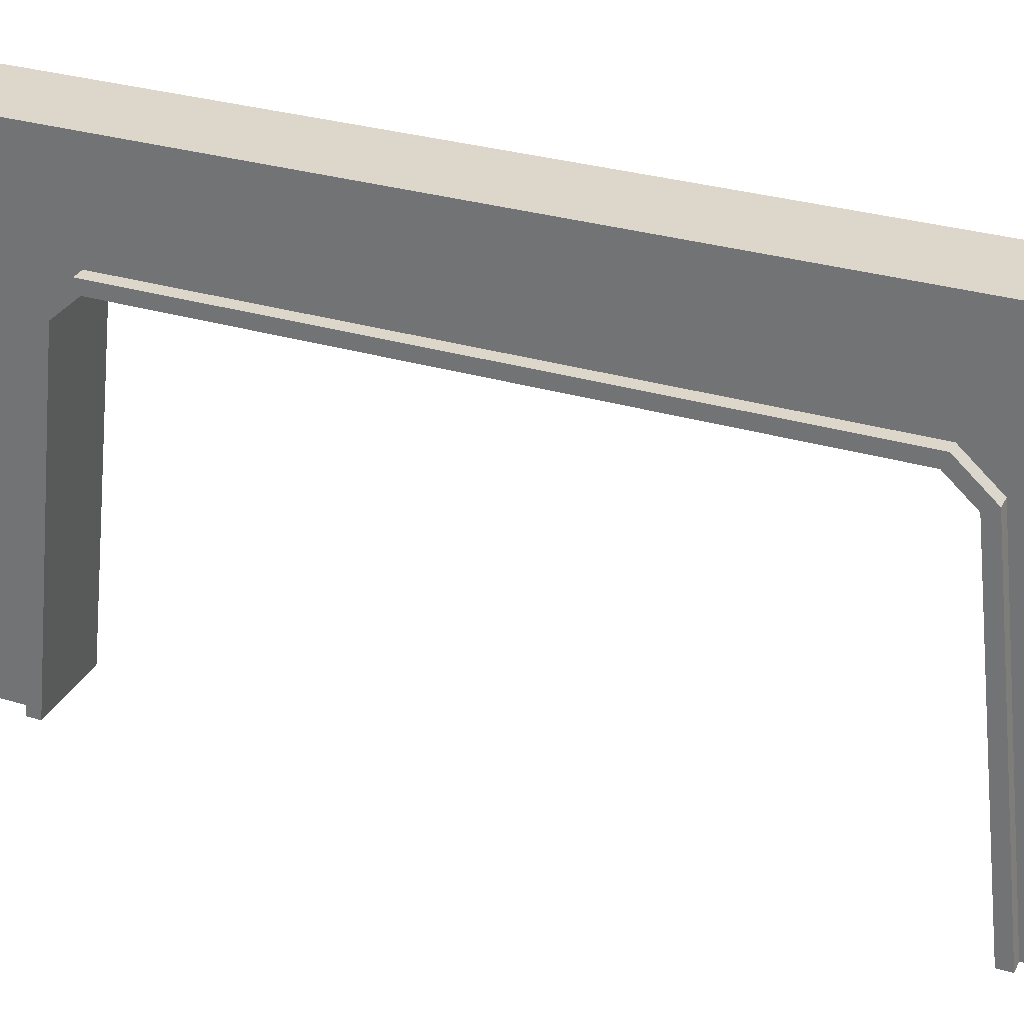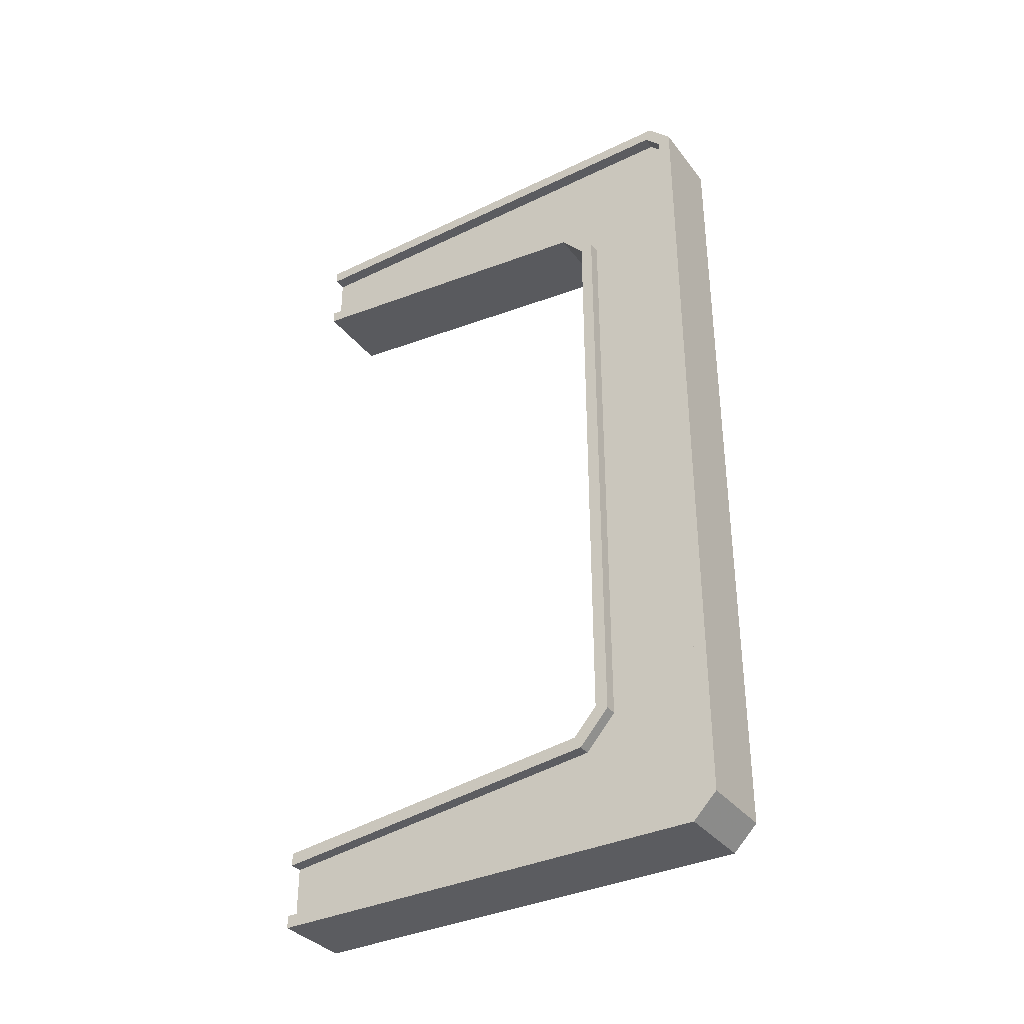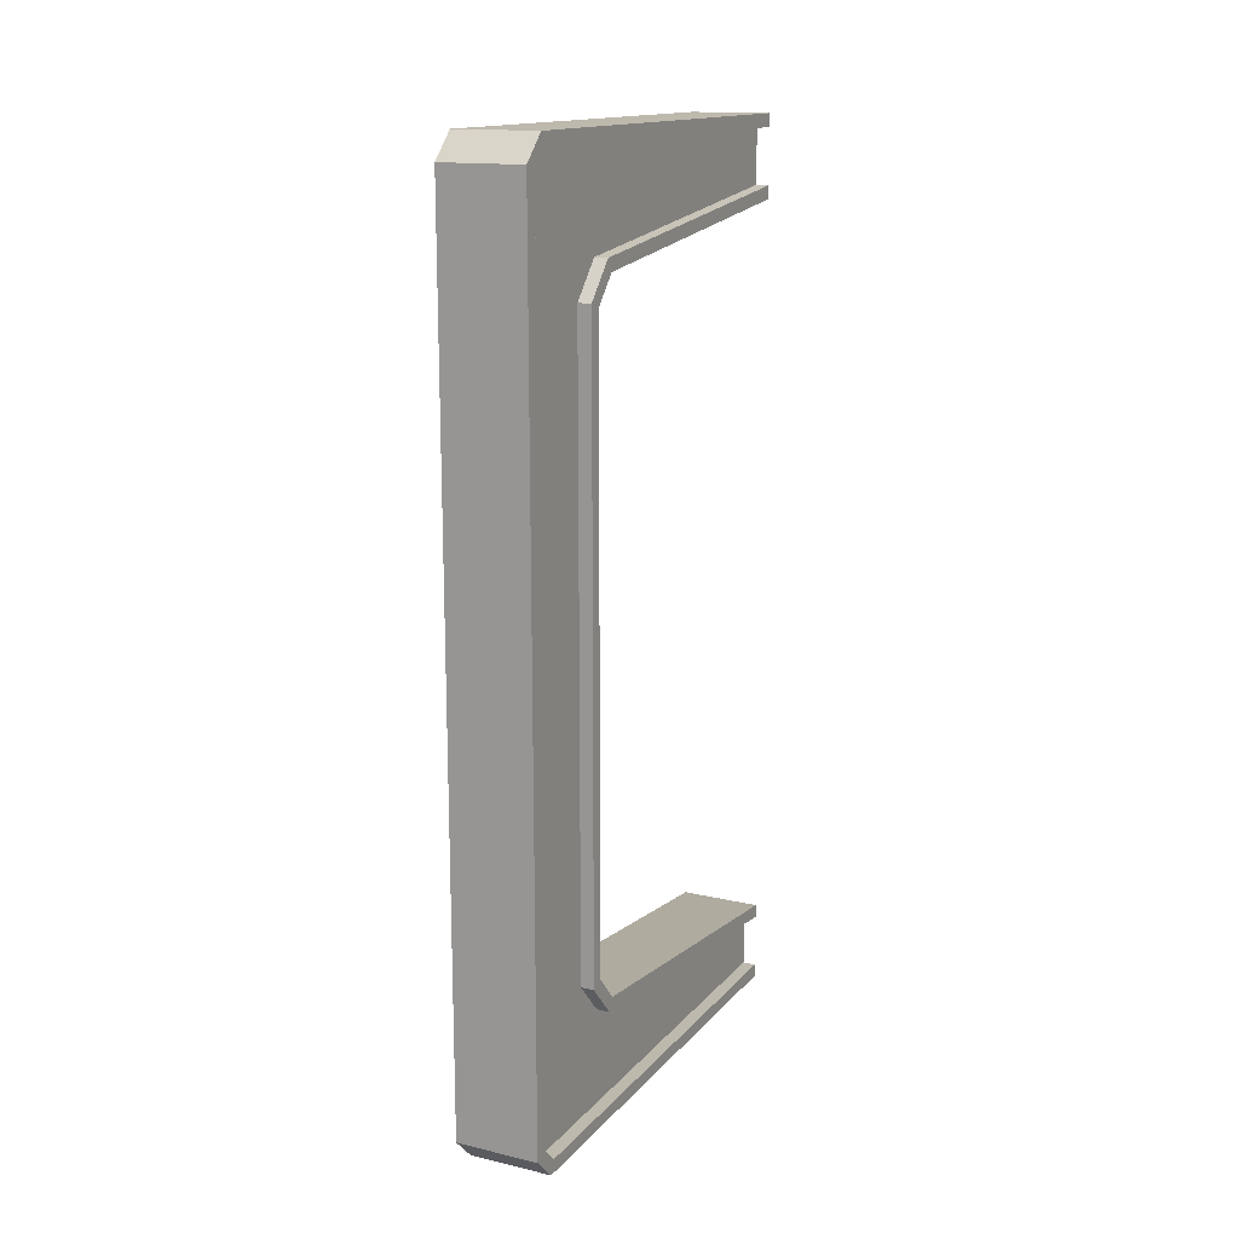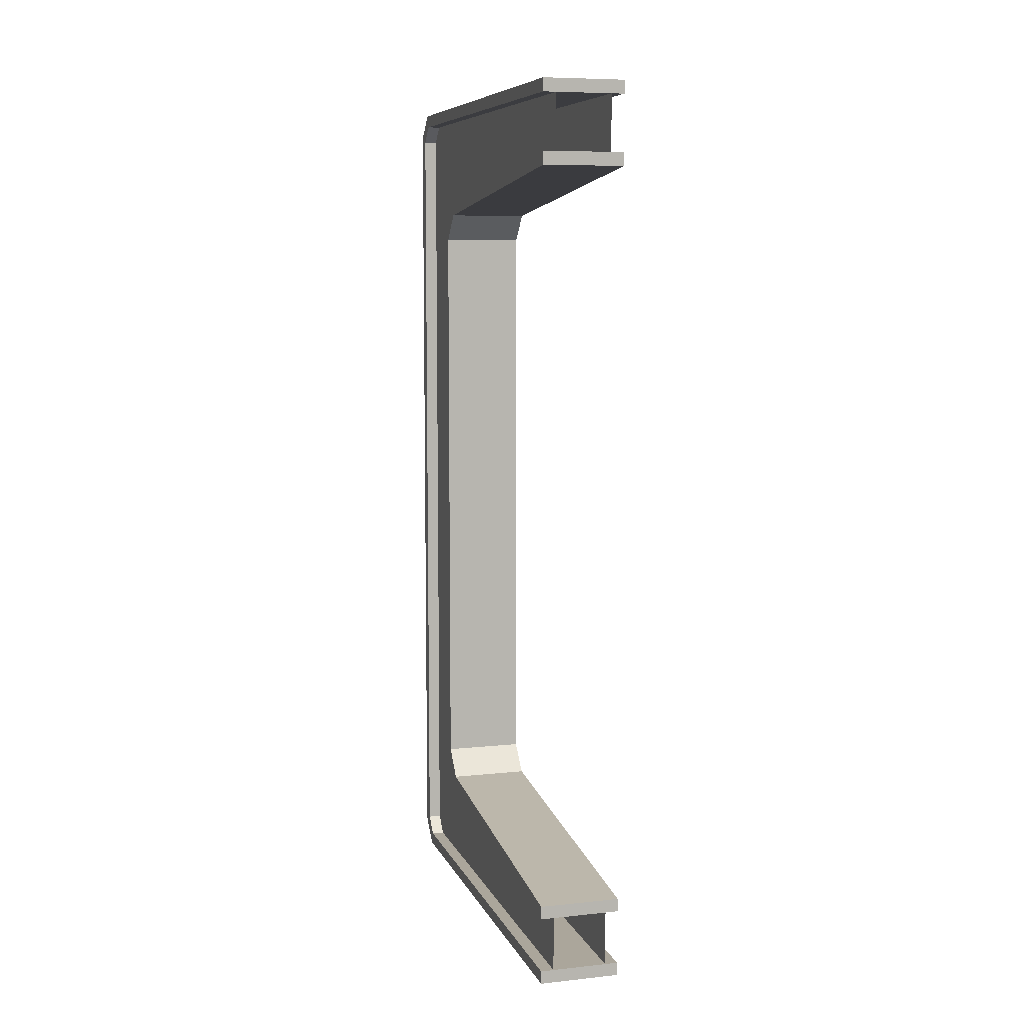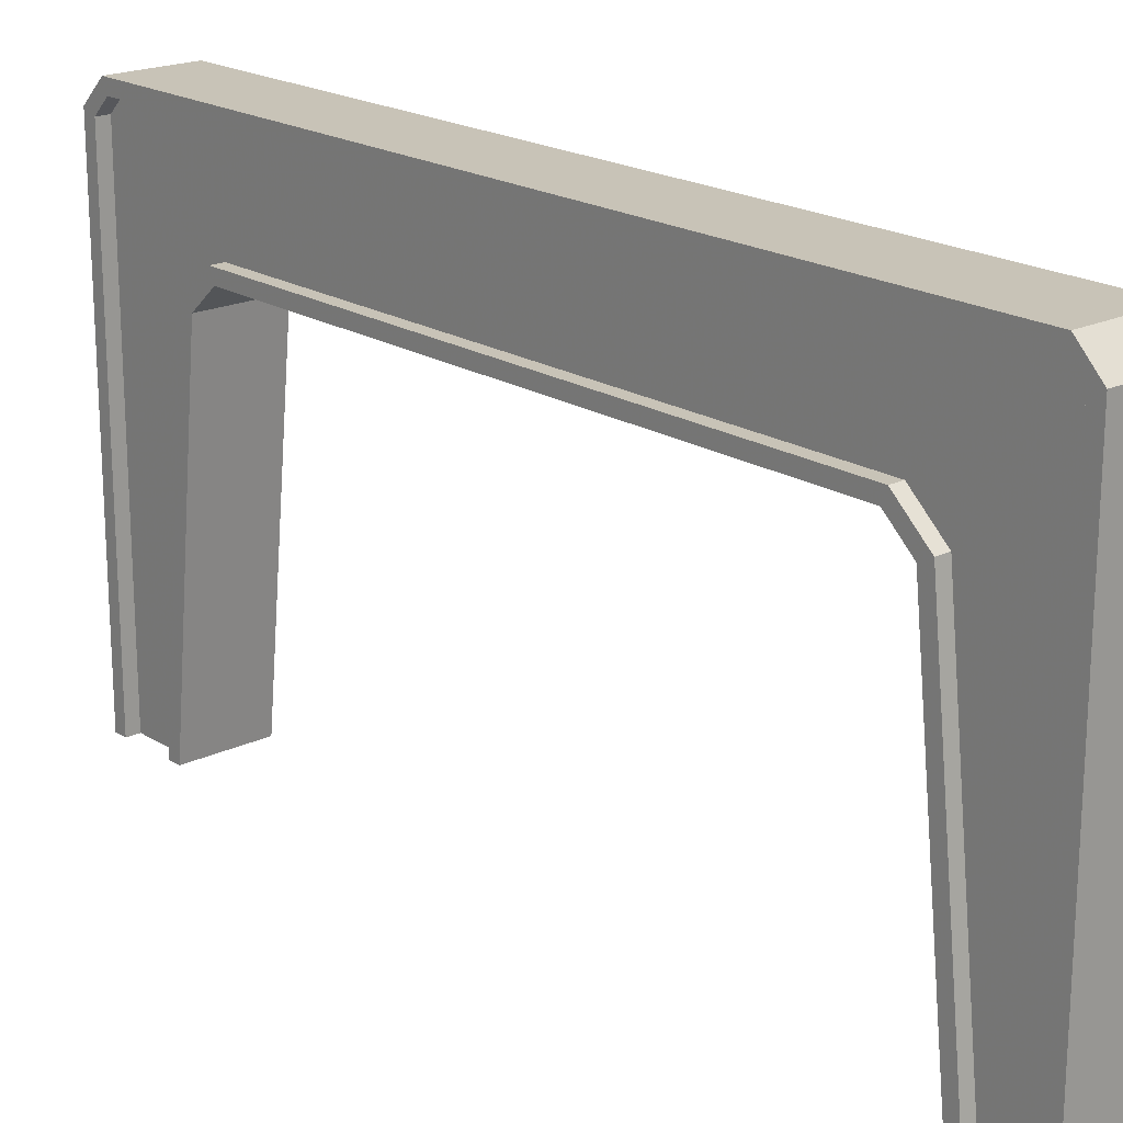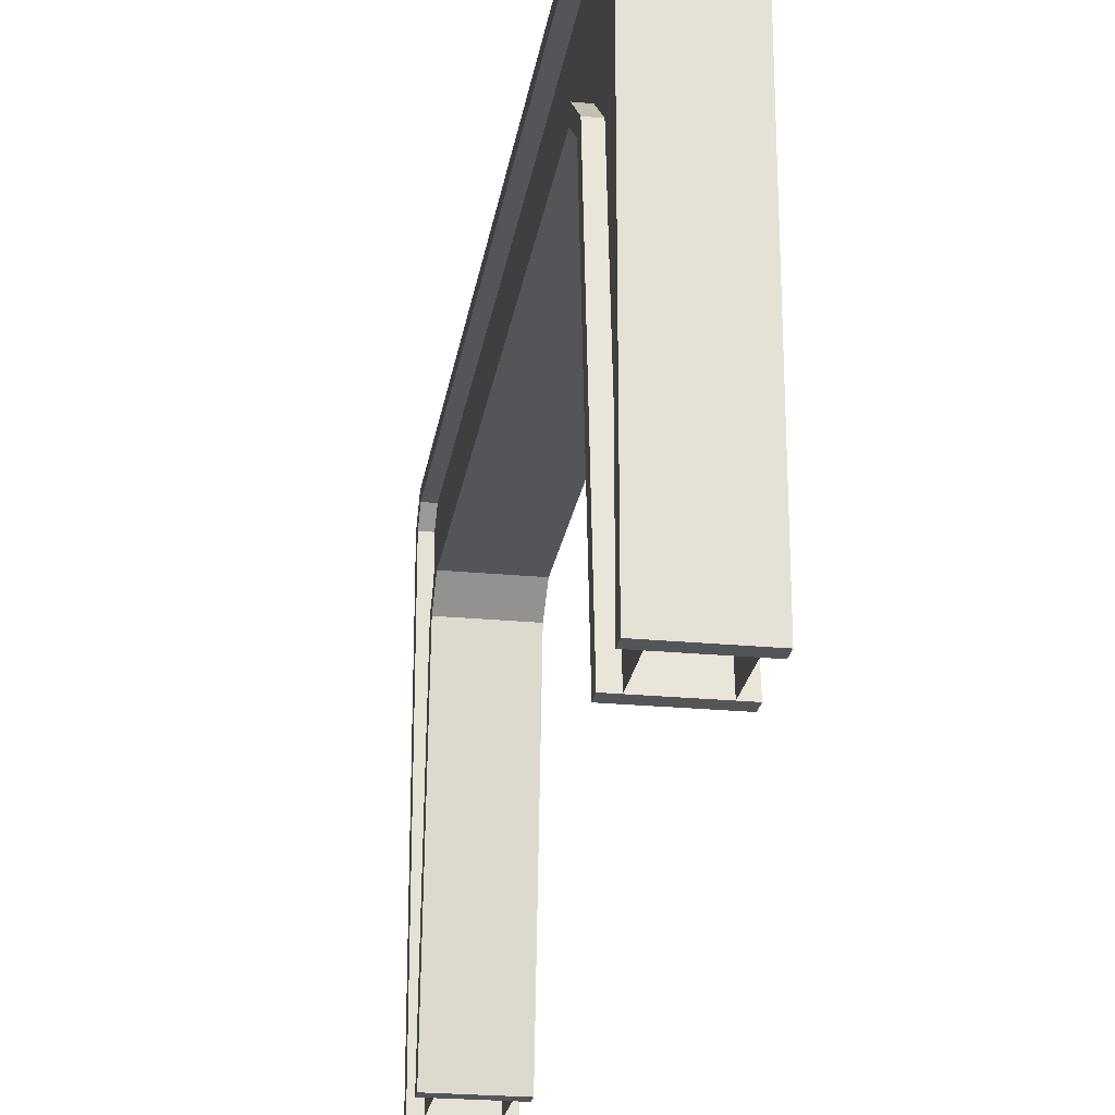
<metadata>
{"format":"obj","ext":"obj","renderer":"f3d","projection":"perspective","resolution":1024,"background":"white","views":[{"elev":30.4,"azim":113.3,"up":"+Y"},{"elev":-35.2,"azim":122.5,"up":"+Z"},{"elev":15.1,"azim":-153.9,"up":"+Z"},{"elev":7.9,"azim":-16.3,"up":"+Z"},{"elev":19.8,"azim":-41.4,"up":"+Y"},{"elev":-24.4,"azim":-8.9,"up":"+Y"}]}
</metadata>
<code>
v 3.12 3 10.67
v 3.12 11.56 8.364
v 3.12 12.32 7.514
v 3.12 14.68 10.26
v 3.12 14.27 10.67
v 3.12 3 9.324
v 3.12 12.32 7.001
v 3.12 14.68 7.001
v 4.8 3 10.99
v 4.8 15 10.39
v 4.8 14.4 10.99
v 4.8 3 10.67
v 4.8 14.68 10.26
v 4.8 14.27 10.67
v 4.8 14.68 7.001
v 4.8 15 7.001
v 2.8 3 10.99
v 2.8 15 10.39
v 2.8 14.4 10.99
v 2.8 3 10.67
v 2.8 14.68 10.26
v 2.8 14.27 10.67
v 2.8 14.68 7.001
v 2.8 15 7.001
v 4.48 3 10.67
v 4.48 11.56 8.364
v 4.48 12.32 7.514
v 4.48 14.68 10.26
v 4.48 14.27 10.67
v 4.48 3 9.324
v 4.48 12.32 7.001
v 4.48 14.68 7.001
v 4.8 11.4 8.059
v 4.8 12 7.392
v 4.8 11.56 8.364
v 4.8 12.32 7.514
v 4.8 3 9.324
v 4.8 3 9.002
v 4.8 12 7.001
v 4.8 12.32 7.001
v 2.8 11.4 8.059
v 2.8 12 7.392
v 2.8 11.56 8.364
v 2.8 12.32 7.514
v 2.8 3 9.324
v 2.8 3 9.002
v 2.8 12 7.001
v 2.8 12.32 7.001
v 4.8 12.32 -6.999
v 4.8 12 7.001
v 4.8 12.32 7.001
v 4.8 12 -6.999
v 2.8 12.32 -6.999
v 2.8 12 7.001
v 2.8 12.32 7.001
v 2.8 12 -6.999
v 4.8 15 -6.999
v 4.8 14.68 7.001
v 4.8 15 7.001
v 4.8 14.68 -6.999
v 2.8 15 -6.999
v 2.8 14.68 7.001
v 2.8 15 7.001
v 2.8 14.68 -6.999
v 3.12 12.32 7.001
v 3.12 14.68 7.001
v 3.12 12.32 -6.999
v 3.12 14.68 -6.999
v 4.48 12.32 7.001
v 4.48 14.68 7.001
v 4.48 12.32 -6.999
v 4.48 14.68 -6.999
v 4.8 11.4 -8.075
v 4.8 12 -7.408
v 4.8 11.56 -8.379
v 4.8 12.32 -7.53
v 4.8 3 -9.34
v 4.8 3 -9.018
v 4.8 12.32 -6.999
v 4.8 12 -6.999
v 2.8 11.4 -8.075
v 2.8 12 -7.408
v 2.8 11.56 -8.379
v 2.8 12.32 -7.53
v 2.8 3 -9.34
v 2.8 3 -9.018
v 2.8 12.32 -6.999
v 2.8 12 -6.999
v 3.12 3 -10.69
v 3.12 11.56 -8.379
v 3.12 12.32 -7.53
v 3.12 14.68 -10.28
v 3.12 14.27 -10.69
v 3.12 3 -9.34
v 3.12 12.32 -6.999
v 3.12 14.68 -6.999
v 4.48 3 -10.69
v 4.48 11.56 -8.379
v 4.48 12.32 -7.53
v 4.48 14.68 -10.28
v 4.48 14.27 -10.69
v 4.48 3 -9.34
v 4.48 12.32 -6.999
v 4.48 14.68 -6.999
v 4.8 3 -11.01
v 4.8 15 -10.41
v 4.8 14.4 -11.01
v 4.8 3 -10.69
v 4.8 14.68 -10.28
v 4.8 14.27 -10.69
v 4.8 15 -6.999
v 4.8 14.68 -6.999
v 2.8 3 -11.01
v 2.8 15 -10.41
v 2.8 14.4 -11.01
v 2.8 3 -10.69
v 2.8 14.68 -10.28
v 2.8 14.27 -10.69
v 2.8 15 -6.999
v 2.8 14.68 -6.999
f 3 7 8
f 13 11 10
f 14 9 11
f 13 16 15
f 19 21 18
f 17 22 19
f 24 21 23
f 9 19 11
f 13 22 14
f 15 21 13
f 14 20 12
f 16 18 24
f 9 20 17
f 16 23 15
f 10 19 18
f 27 26 28
f 35 34 33
f 37 33 38
f 34 40 39
f 42 43 41
f 45 41 43
f 42 48 44
f 39 42 34
f 36 43 44
f 40 44 48
f 40 47 39
f 37 43 35
f 33 46 38
f 34 41 33
f 38 45 37
f 55 56 53
f 51 53 49
f 54 52 56
f 50 49 52
f 61 62 64
f 57 63 61
f 62 60 64
f 58 57 60
f 68 65 67
f 71 70 72
f 74 75 73
f 77 73 75
f 74 79 76
f 83 82 81
f 85 81 86
f 82 87 88
f 75 85 77
f 78 81 73
f 73 82 74
f 78 85 86
f 74 88 80
f 75 84 83
f 79 84 76
f 80 87 79
f 90 89 93
f 97 102 98
f 107 109 106
f 105 110 107
f 111 109 112
f 117 115 114
f 118 113 115
f 119 117 114
f 107 114 115
f 106 119 114
f 107 113 105
f 110 117 109
f 109 120 112
f 112 119 111
f 108 118 110
f 105 116 108
f 5 1 2
f 1 6 2
f 8 4 3
f 4 5 2
f 3 4 2
f 13 14 11
f 14 12 9
f 13 10 16
f 19 22 21
f 17 20 22
f 24 18 21
f 9 17 19
f 13 21 22
f 15 23 21
f 14 22 20
f 16 10 18
f 9 12 20
f 16 24 23
f 10 11 19
f 30 25 26
f 25 29 26
f 29 28 26
f 28 32 27
f 32 31 27
f 35 36 34
f 37 35 33
f 34 36 40
f 42 44 43
f 45 46 41
f 42 47 48
f 39 47 42
f 36 35 43
f 40 36 44
f 40 48 47
f 37 45 43
f 33 41 46
f 34 42 41
f 38 46 45
f 55 54 56
f 51 55 53
f 54 50 52
f 50 51 49
f 61 63 62
f 57 59 63
f 62 58 60
f 58 59 57
f 68 66 65
f 71 69 70
f 74 76 75
f 77 78 73
f 74 80 79
f 83 84 82
f 85 83 81
f 82 84 87
f 75 83 85
f 78 86 81
f 73 81 82
f 78 77 85
f 74 82 88
f 75 76 84
f 79 87 84
f 80 88 87
f 96 95 91
f 90 94 89
f 96 91 92
f 91 90 92
f 92 90 93
f 99 103 104
f 104 100 99
f 100 101 98
f 99 100 98
f 101 97 98
f 107 110 109
f 105 108 110
f 111 106 109
f 117 118 115
f 118 116 113
f 119 120 117
f 107 106 114
f 106 111 119
f 107 115 113
f 110 118 117
f 109 117 120
f 112 120 119
f 108 116 118
f 105 113 116

</code>
